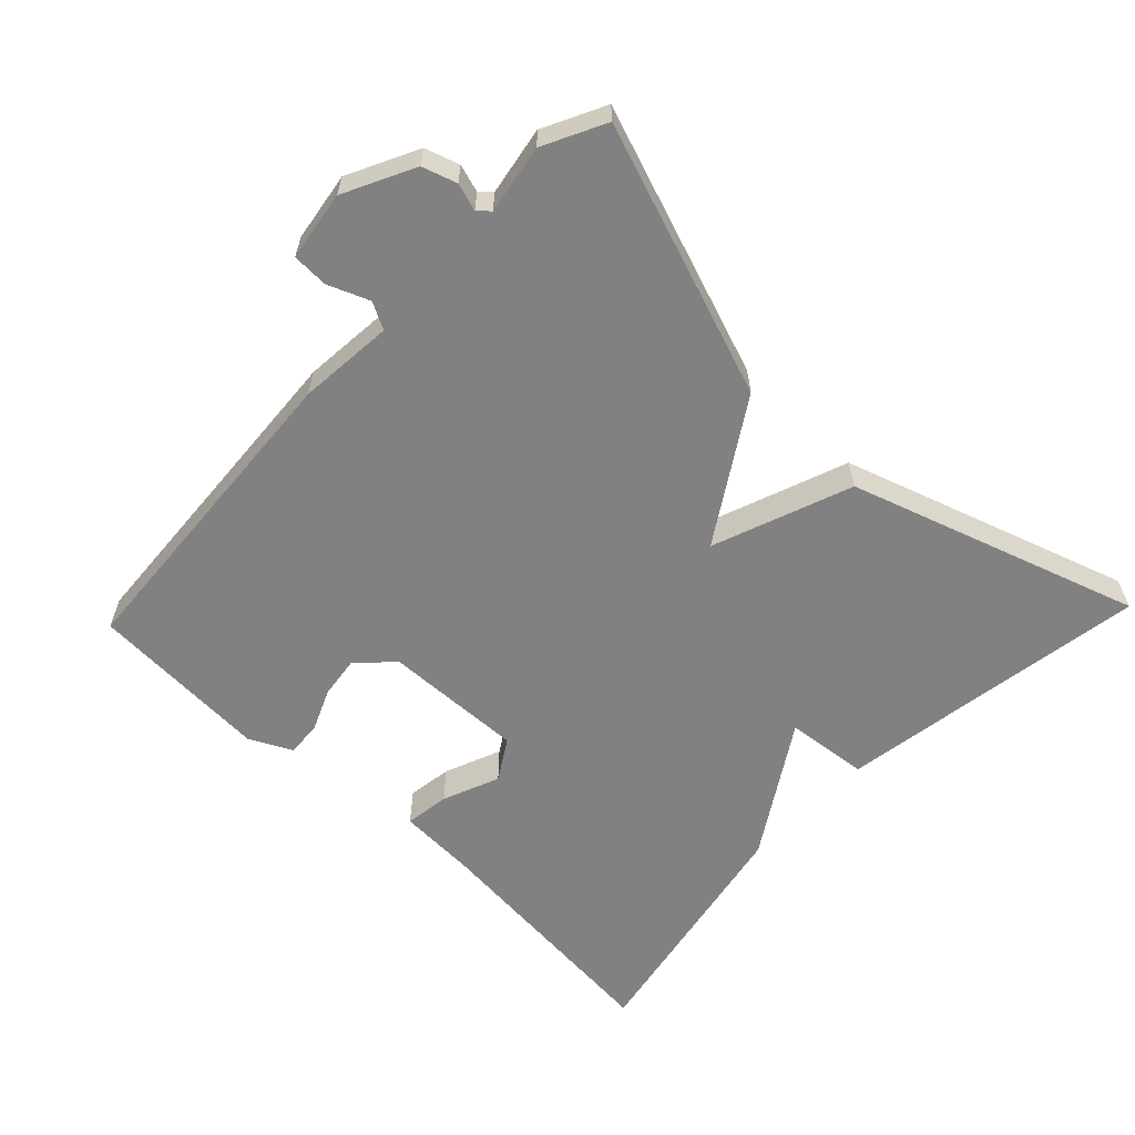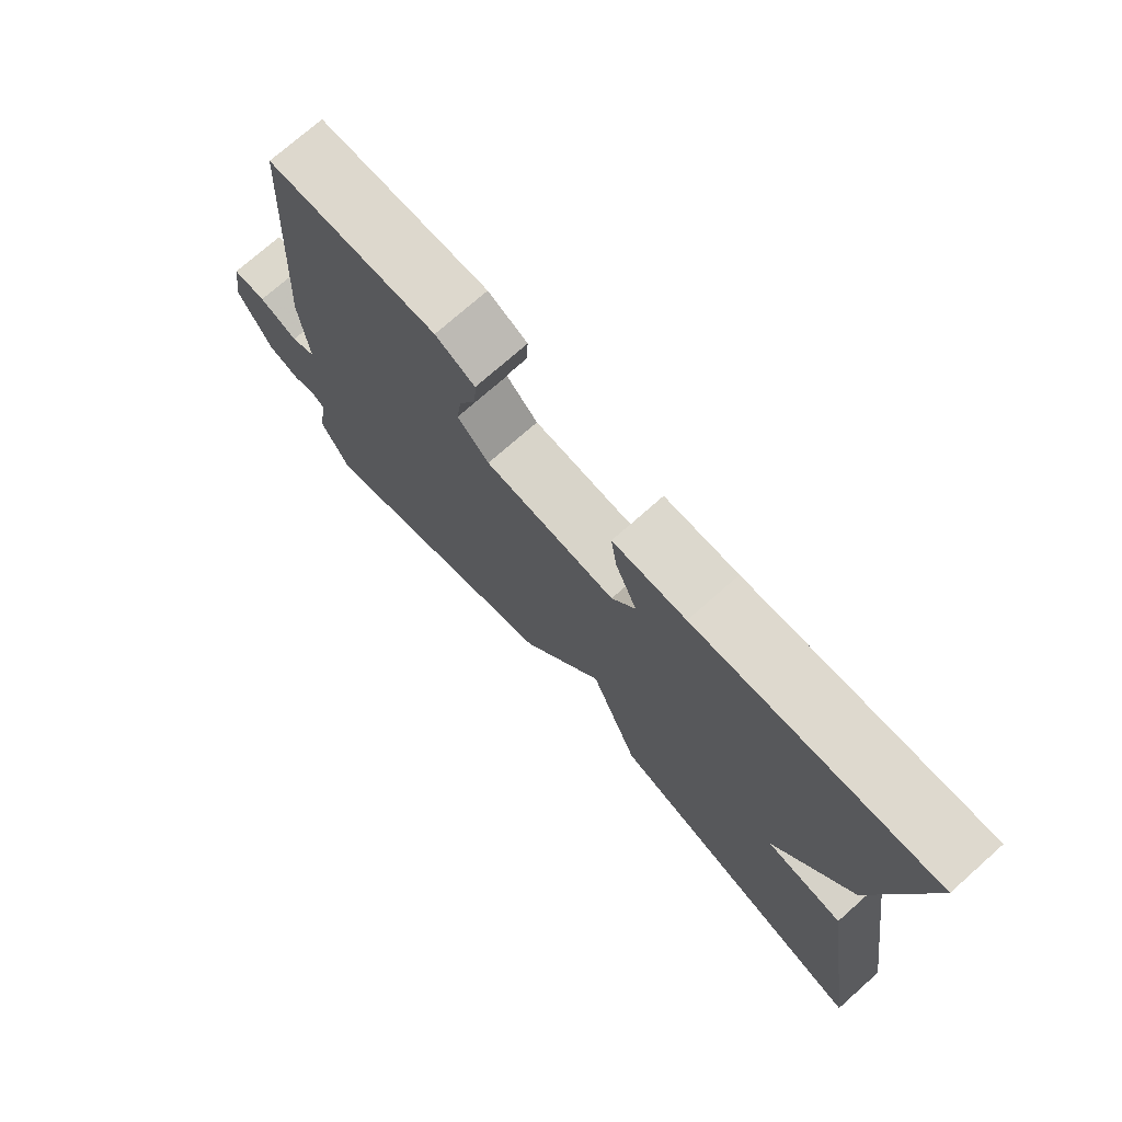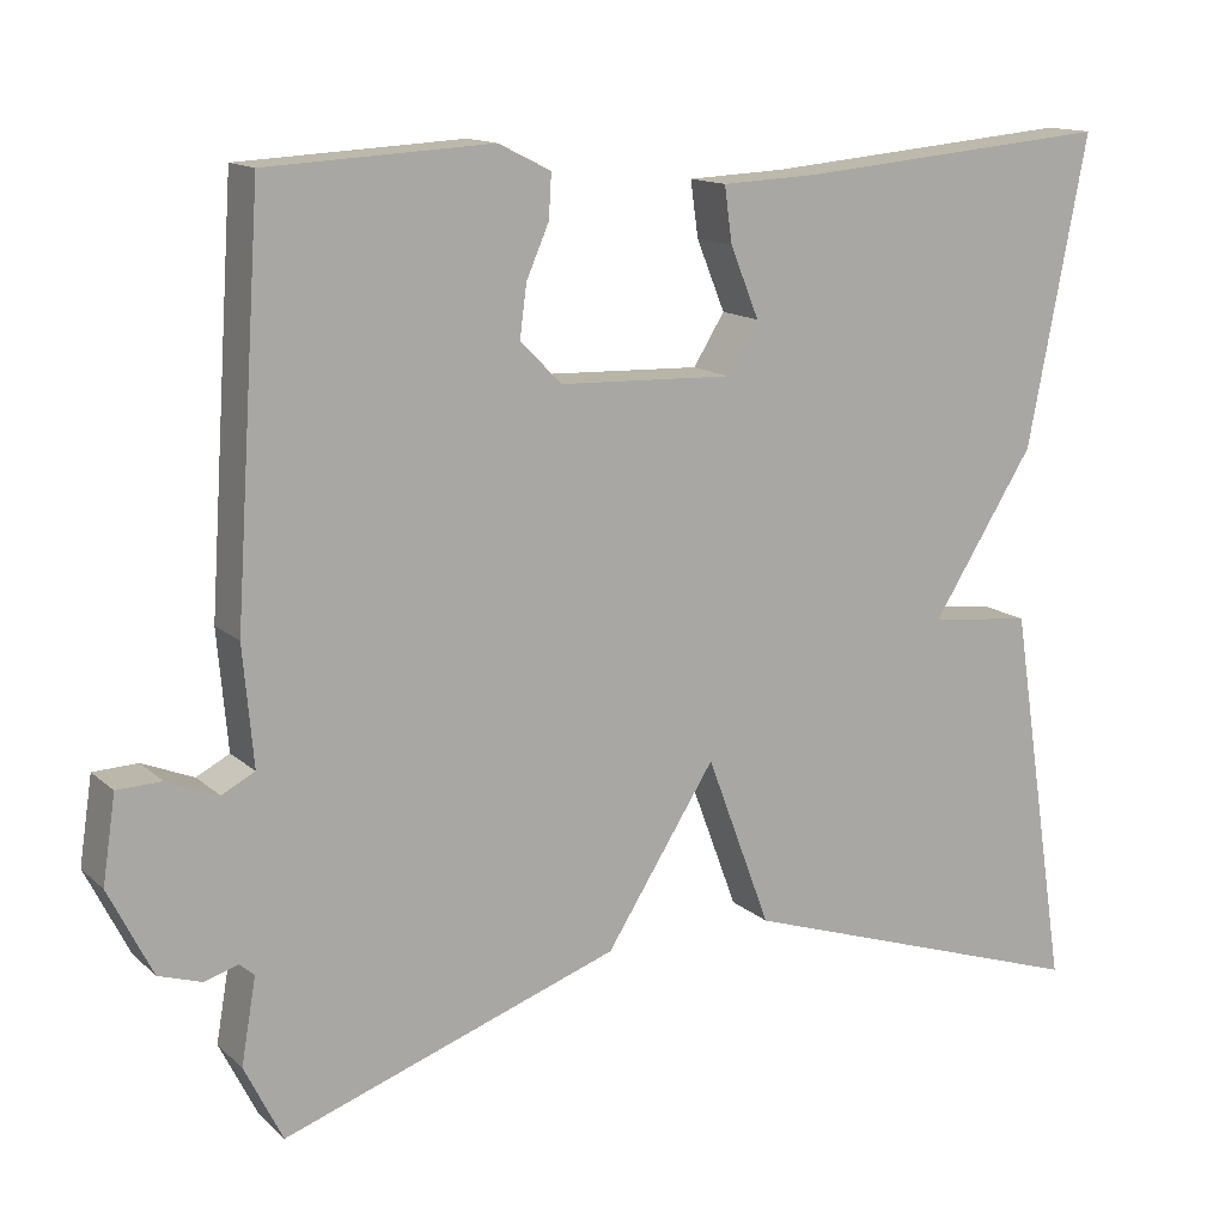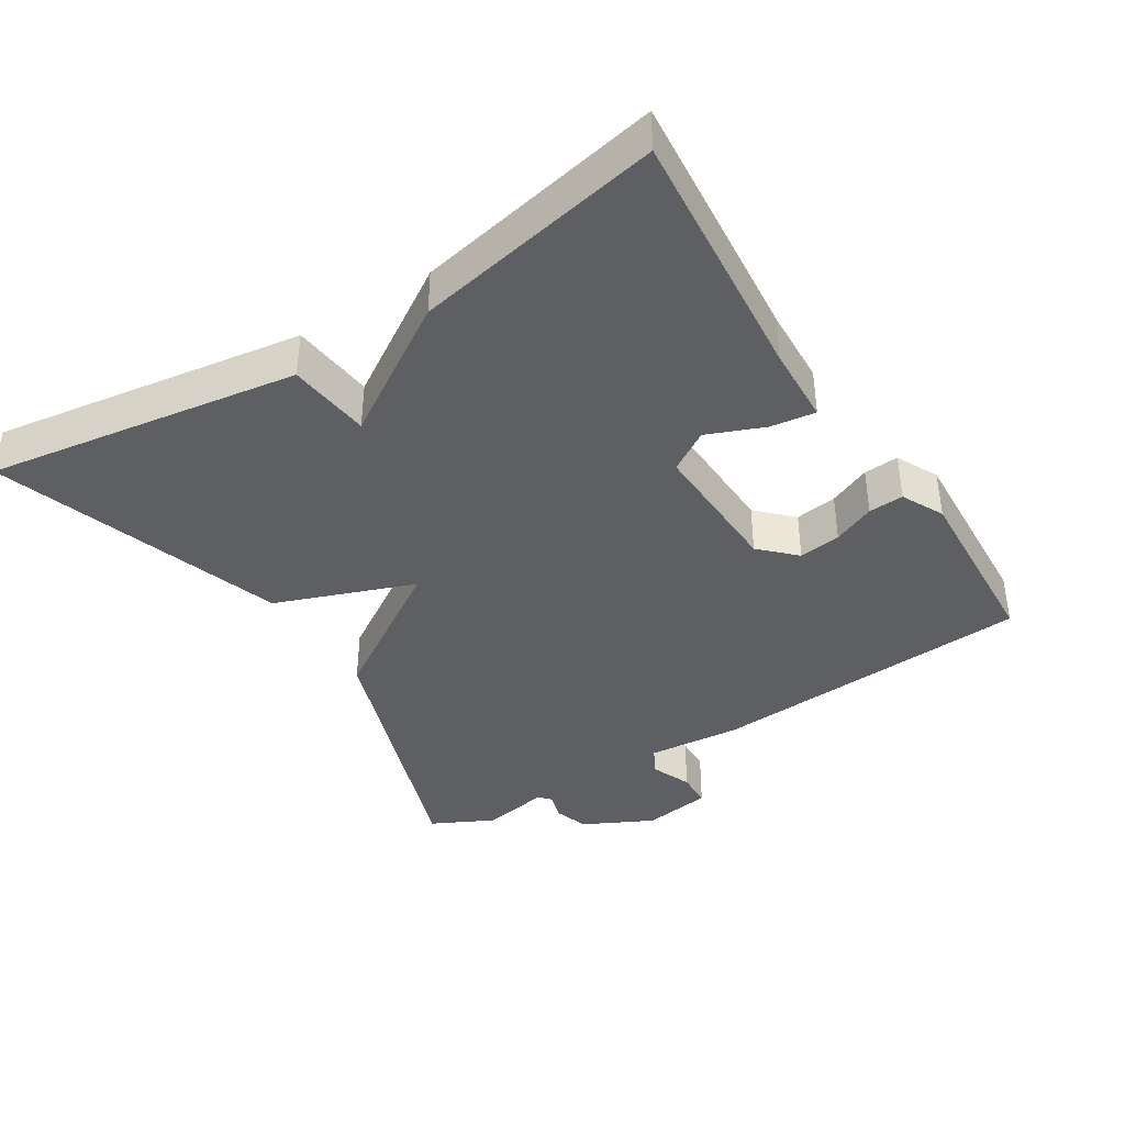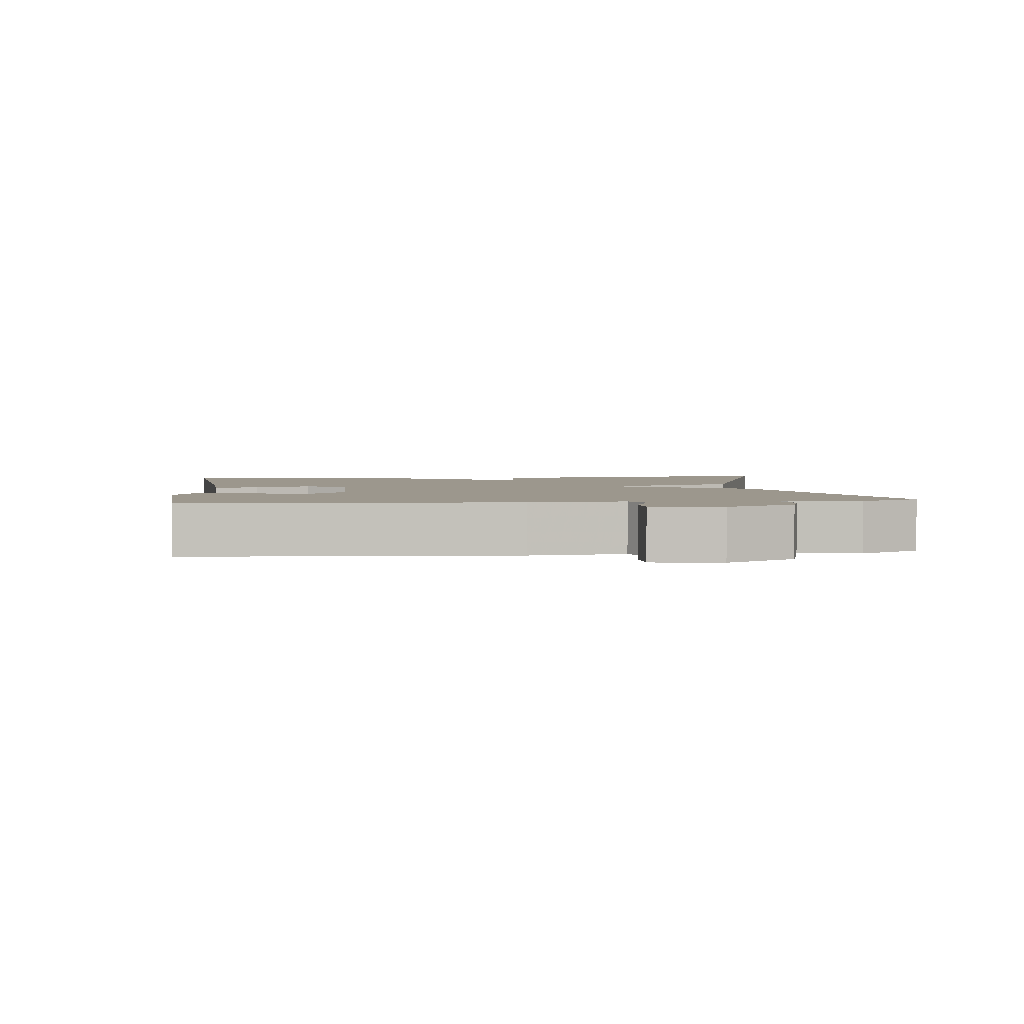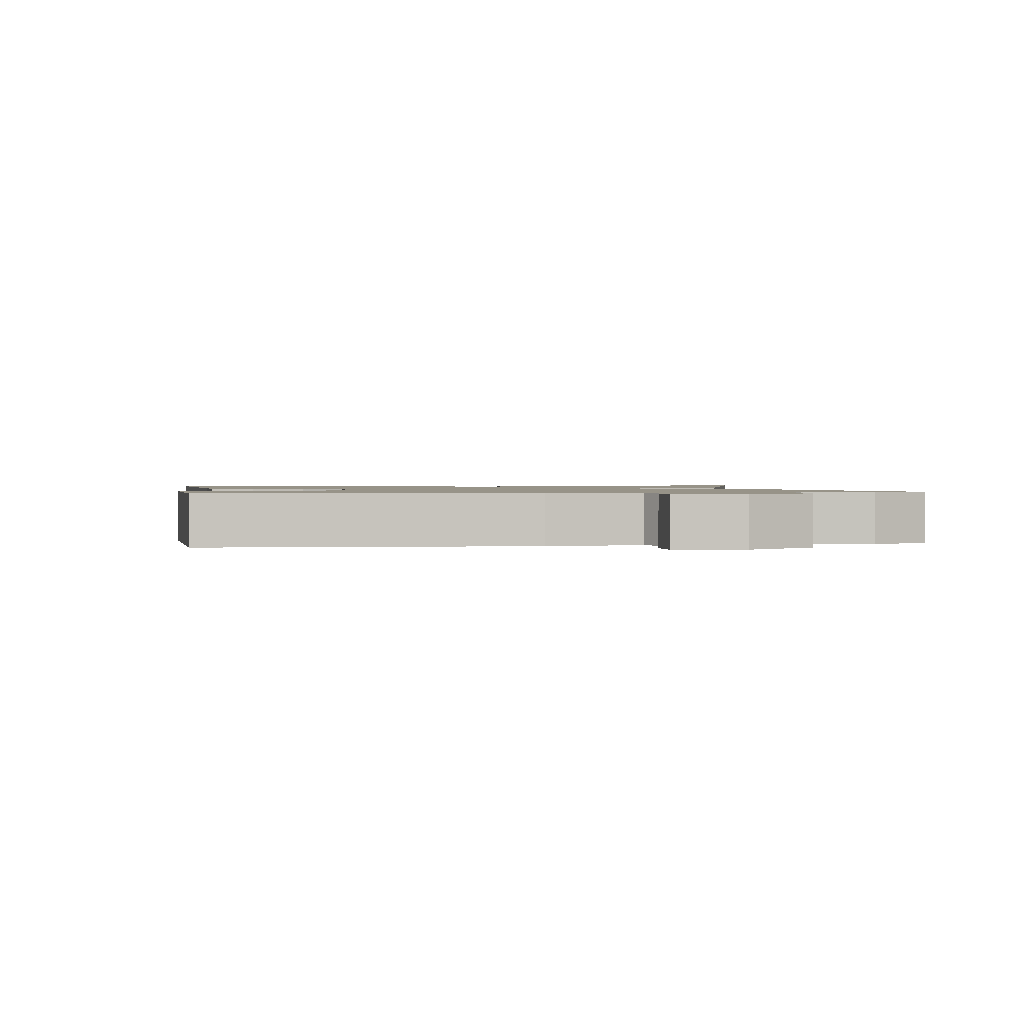
<metadata>
{"format":"obj","ext":"obj","renderer":"f3d","projection":"perspective","resolution":1024,"background":"white","views":[{"elev":-60.4,"azim":136.3,"up":"+Y"},{"elev":74.0,"azim":-131.5,"up":"+Z"},{"elev":13.8,"azim":151.0,"up":"+Z"},{"elev":-39.7,"azim":-57.7,"up":"+Y"},{"elev":2.9,"azim":83.4,"up":"+Y"},{"elev":1.3,"azim":80.3,"up":"+Y"}]}
</metadata>
<code>
v -0.5 0.07 0.5
v -0.135 0.07 0.467
v -0.024 0.07 0.462
v -0.033 0.07 0.398
v -0.066 0.07 0.317
v -0.03 0.07 0.259
v 0.17 0.07 0.266
v 0.218 0.07 0.314
v 0.21 0.07 0.374
v 0.184 0.07 0.434
v 0.181 0.07 0.484
v 0.241 0.07 0.514
v 0.5 0.07 0.5
v 0.531 0.07 0.038
v 0.519 0.07 -0.098
v 0.557 0.07 -0.118
v 0.616 0.07 -0.094
v 0.667 0.07 -0.096
v 0.682 0.07 -0.195
v 0.632 0.07 -0.295
v 0.583 0.07 -0.311
v 0.544 0.07 -0.299
v 0.527 0.07 -0.314
v 0.544 0.07 -0.412
v 0.5 0.07 -0.5
v 0.113 0.07 -0.364
v -0.013 0.07 -0.166
v -0.087 0.07 -0.364
v -0.5 0.07 -0.5
v -0.431 0.07 -0.055
v -0.313 0.07 -0.042
v -0.431 0.07 0.145
v -0.5 0 0.5
v -0.135 0 0.467
v -0.024 0 0.462
v -0.033 0 0.398
v -0.066 0 0.317
v -0.03 0 0.259
v 0.17 0 0.266
v 0.218 0 0.314
v 0.21 0 0.374
v 0.184 0 0.434
v 0.181 0 0.484
v 0.241 0 0.514
v 0.5 0 0.5
v 0.531 0 0.038
v 0.519 0 -0.098
v 0.557 0 -0.118
v 0.616 0 -0.094
v 0.667 0 -0.096
v 0.682 0 -0.195
v 0.632 0 -0.295
v 0.583 0 -0.311
v 0.544 0 -0.299
v 0.527 0 -0.314
v 0.544 0 -0.412
v 0.5 0 -0.5
v 0.113 0 -0.364
v -0.013 0 -0.166
v -0.087 0 -0.364
v -0.5 0 -0.5
v -0.431 0 -0.055
v -0.313 0 -0.042
v -0.431 0 0.145
f 31 32 1 2
f 29 30 31
f 28 29 31
f 27 28 31
f 27 31 2
f 25 26 27
f 24 25 27
f 23 24 27
f 22 23 27
f 20 21 22
f 19 20 22
f 18 19 22
f 17 18 22
f 16 17 22
f 15 16 22 27
f 13 14 15
f 12 13 15
f 11 12 15
f 10 11 15
f 9 10 15
f 8 9 15
f 7 8 15 27
f 6 7 27
f 5 6 27
f 2 3 4 5
f 2 5 27
f 34 33 64 63
f 63 62 61
f 63 61 60
f 63 60 59
f 34 63 59
f 59 58 57
f 59 57 56
f 59 56 55
f 59 55 54
f 54 53 52
f 54 52 51
f 54 51 50
f 54 50 49
f 54 49 48
f 59 54 48 47
f 47 46 45
f 47 45 44
f 47 44 43
f 47 43 42
f 47 42 41
f 47 41 40
f 59 47 40 39
f 59 39 38
f 59 38 37
f 37 36 35 34
f 59 37 34
f 1 33 34 2
f 2 34 35 3
f 3 35 36 4
f 4 36 37 5
f 5 37 38 6
f 6 38 39 7
f 7 39 40 8
f 8 40 41 9
f 9 41 42 10
f 10 42 43 11
f 11 43 44 12
f 12 44 45 13
f 13 45 46 14
f 14 46 47 15
f 15 47 48 16
f 16 48 49 17
f 17 49 50 18
f 18 50 51 19
f 19 51 52 20
f 20 52 53 21
f 21 53 54 22
f 22 54 55 23
f 23 55 56 24
f 24 56 57 25
f 25 57 58 26
f 26 58 59 27
f 27 59 60 28
f 28 60 61 29
f 29 61 62 30
f 30 62 63 31
f 31 63 64 32
f 32 64 33 1

</code>
